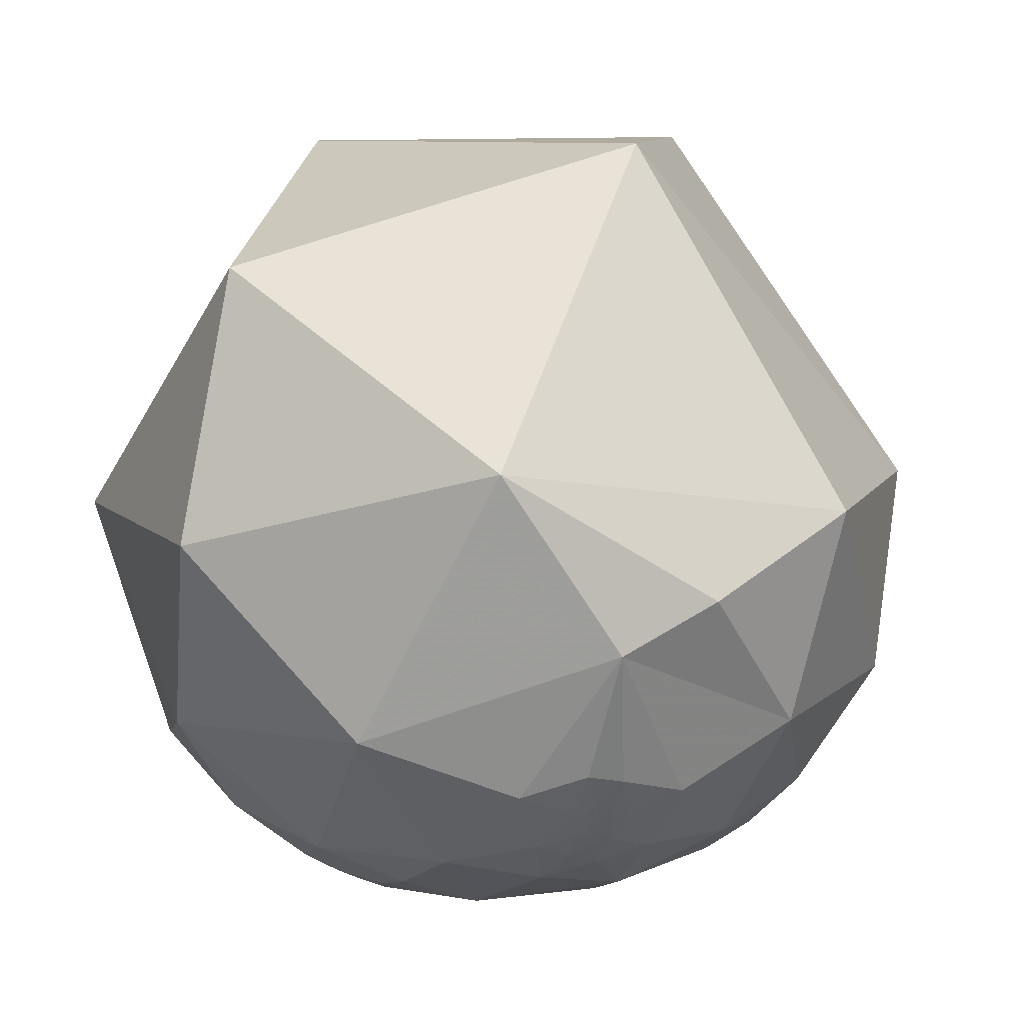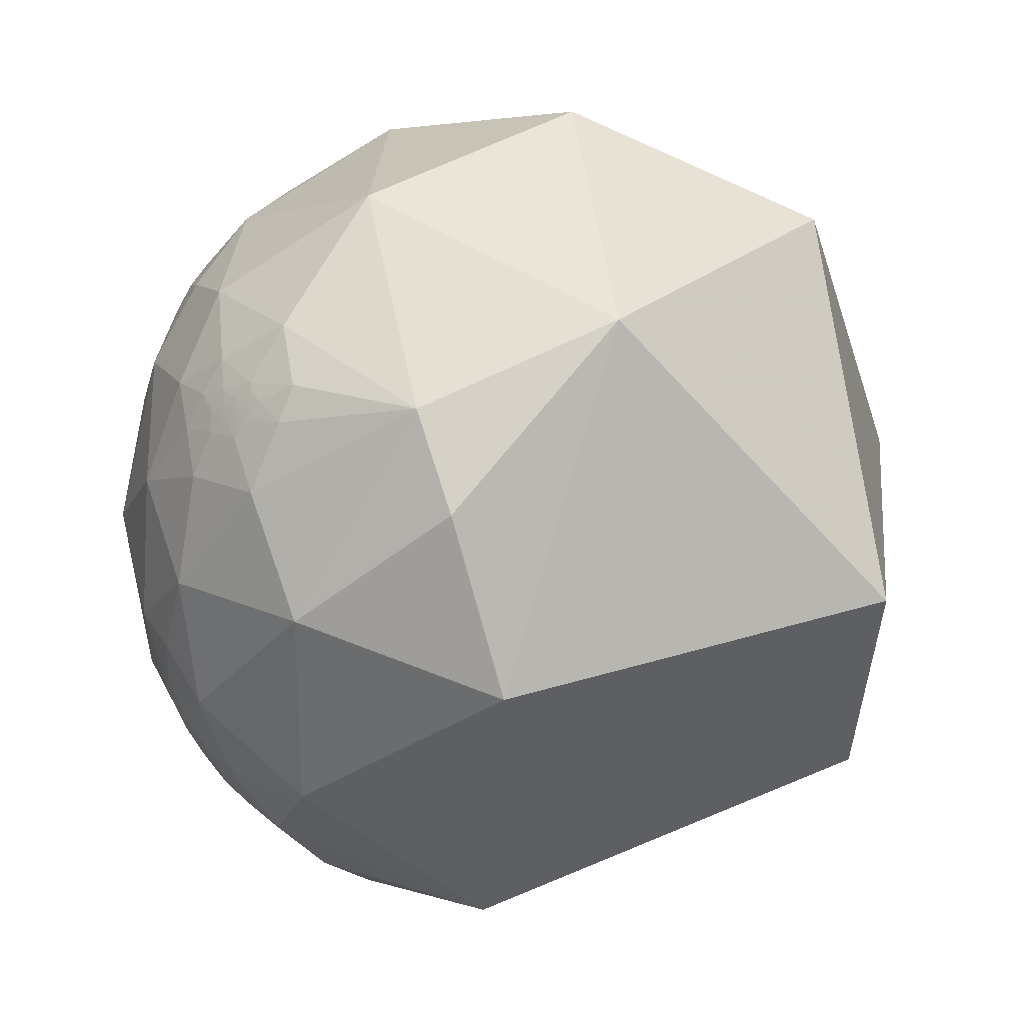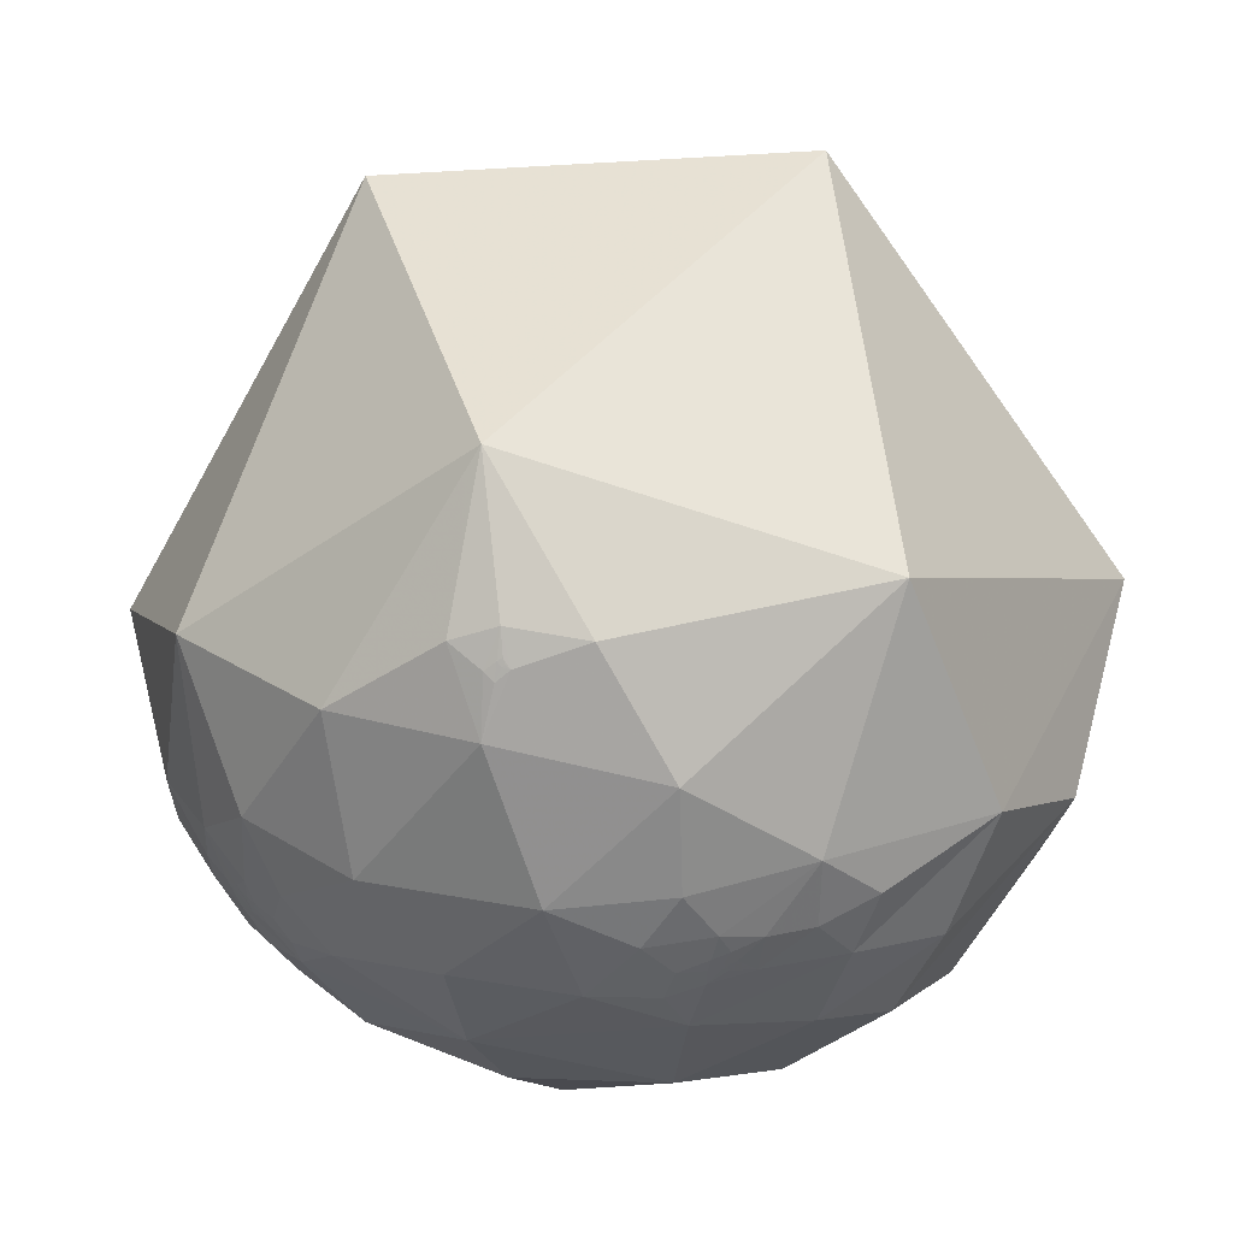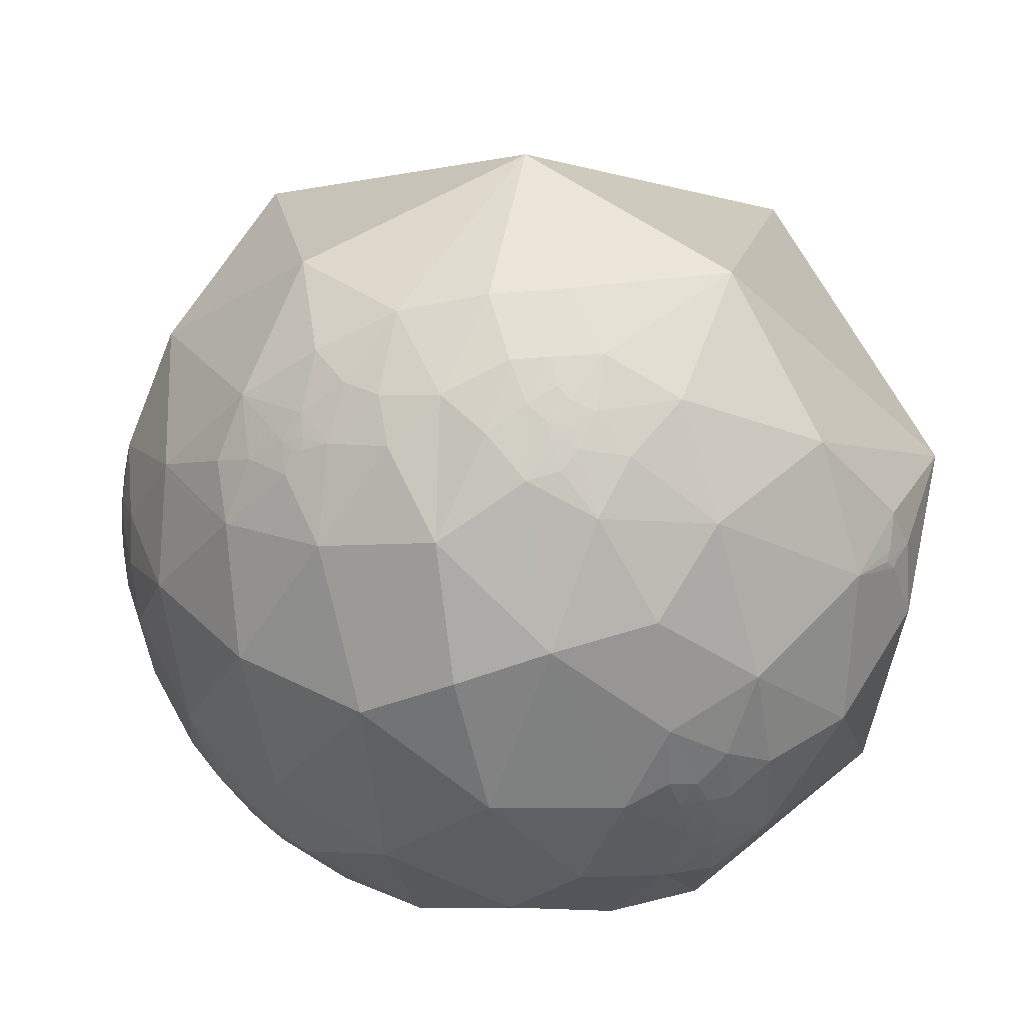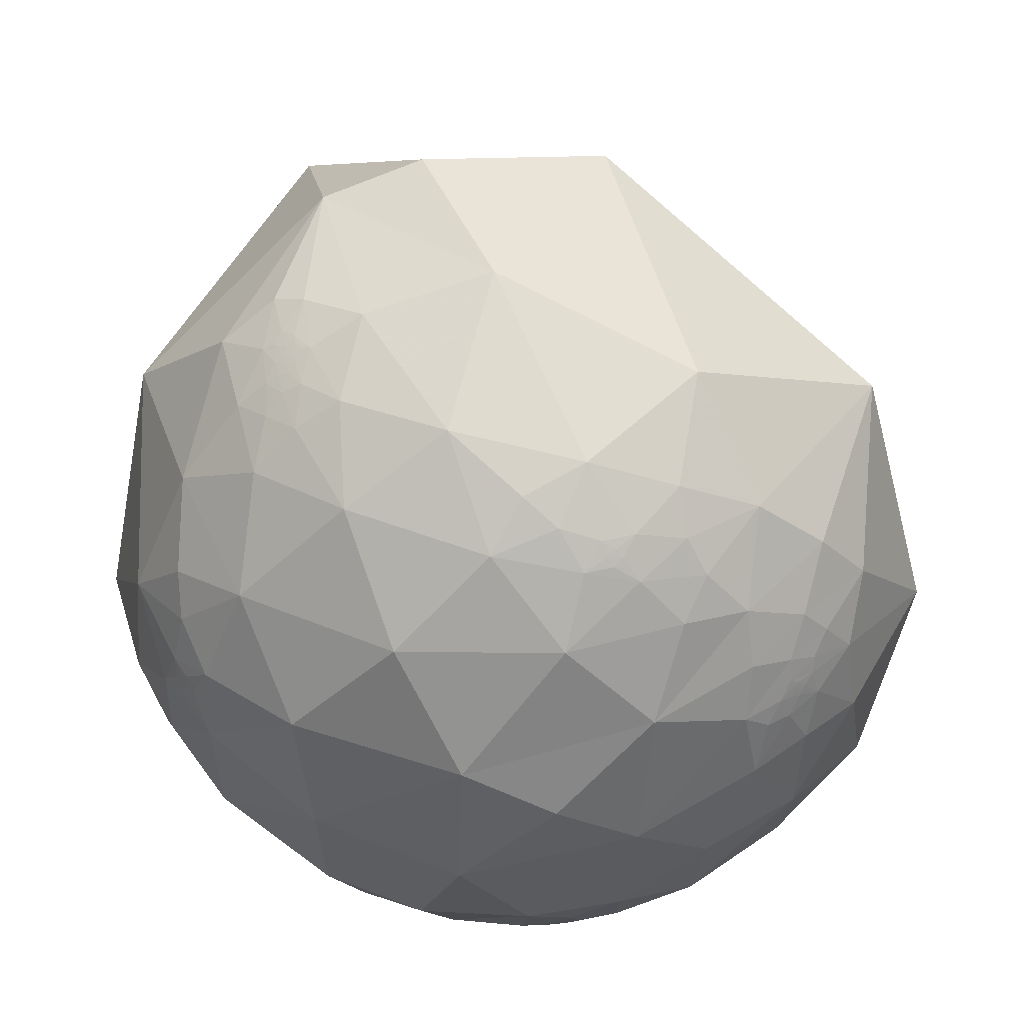
<metadata>
{"format":"obj","ext":"obj","renderer":"f3d","projection":"perspective","resolution":1024,"background":"white","views":[{"elev":40.5,"azim":73.6,"up":"+Y"},{"elev":-12.3,"azim":122.7,"up":"+Z"},{"elev":-26.0,"azim":-99.7,"up":"+Y"},{"elev":-55.3,"azim":172.2,"up":"+Y"},{"elev":-33.6,"azim":117.3,"up":"+Y"}]}
</metadata>
<code>
v 0.9563 -0.2649 0.1239
v 0.9472 -0.3164 0.05189
v 0.9707 -0.2279 0.07633
v 0.9749 -0.1904 0.1156
v 0.9125 -0.3701 0.1745
v 0.7683 -0.5717 0.288
v 0.6626 -0.7478 -0.04259
v 0.8655 -0.5 -0.02907
v 0.9696 -0.03044 0.2428
v 0.8732 -0.2935 0.3892
v 0.9571 -0.2119 0.1978
v 0.9494 0.3139 0.009651
v 0.9954 0.0184 0.09437
v 0.7105 0.6722 0.2082
v 0.3891 0.3625 0.8469
v 0.8208 0.08697 0.5646
v -0.0164 -0.8564 0.516
v 0.178 -0.6985 0.6931
v 0.1547 -0.4243 0.8922
v -0.2597 -0.4901 0.8321
v 0.6658 -0.3844 0.6395
v 0.5503 -0.7881 0.2759
v 0.2918 -0.883 0.3676
v 0.389 -0.9192 -0.06185
v 0.4327 -0.4332 0.7906
v 0.4065 -0.1505 0.9011
v 0.0866 -0.9906 0.1058
v -0.0237 0.7832 0.6213
v -0.2563 -0.006158 0.9666
v -0.4792 -0.6243 0.6169
v -0.2601 -0.7866 0.56
v -0.7564 0.6015 0.2572
v -0.8647 -0.357 0.3533
v -0.149 -0.9303 0.3352
v -0.4537 -0.8613 -0.2289
v -0.2076 -0.9034 -0.3751
v 0.01056 -0.9531 -0.3023
v -0.2737 -0.9534 -0.1272
v -0.2077 -0.9749 0.07971
v -0.5712 -0.7807 0.2533
v -0.699 -0.7146 -0.02773
v -0.5276 -0.8495 0.008198
v -0.6692 -0.6435 -0.3716
v -0.8357 -0.512 -0.1986
v -0.7687 -0.545 -0.3347
v -0.7452 -0.5614 -0.3599
v 0.9947 -0.07397 0.07151
v 0.9872 -0.1047 0.1207
v 0.9907 -0.1001 0.09203
v -0.8015 -0.4787 -0.3583
v -0.4162 -0.908 -0.04736
v -0.7751 -0.5263 -0.3496
v -0.7699 -0.537 -0.3448
v -0.7655 -0.54 -0.3499
v 0.3573 -0.5766 0.7347
v 0.6056 -0.638 0.4756
v 0.5477 -0.6342 0.5458
v 0.4589 -0.6938 0.5551
v 0.5568 -0.5861 0.5886
v 0.52 -0.5586 0.6462
v 0.5342 -0.6151 0.5799
v -0.3475 -0.8663 0.3589
v -0.4685 -0.7944 0.3866
v -0.383 -0.9163 0.1174
v -0.3838 -0.9157 0.119
v -0.3823 -0.9168 0.1158
v -0.3826 -0.9165 0.1171
v -0.2956 -0.9551 0.01714
v 0.5718 -0.5982 0.5614
v 0.5693 -0.6014 0.5605
v 0.5716 -0.5995 0.5603
v 0.5671 -0.5977 0.5666
v 0.5679 -0.5968 0.5669
v 0.5667 -0.5965 0.5683
v -0.3905 -0.9106 0.135
v -0.3858 -0.916 0.1098
v -0.3768 -0.9192 0.1149
v -0.3787 -0.9181 0.1169
v -0.379 -0.9181 0.1158
v -0.3795 -0.9178 0.1172
v -0.3804 -0.9175 0.1164
v -0.3794 -0.9175 0.1197
v -0.3686 -0.9213 0.124
v -0.3629 -0.9148 0.1774
v -0.4394 -0.881 0.1753
v 0.5681 -0.5976 0.5658
v 0.5697 -0.598 0.5637
v 0.5752 -0.5938 0.5627
v 0.5697 -0.5954 0.5665
v -0.4127 -0.9031 0.1191
v -0.3701 -0.9252 0.08342
v -0.3698 -0.9229 0.1071
v -0.3965 -0.914 0.0855
v -0.3339 -0.9385 0.08797
v -0.3793 -0.9183 0.1136
v -0.3737 -0.9202 0.1164
v -0.3829 -0.9162 0.1178
v -0.382 -0.9167 0.1176
v -0.3807 -0.9175 0.1152
v 0.5723 -0.5987 0.5604
v 0.573 -0.5975 0.5609
v 0.5659 -0.6001 0.5655
v 0.5728 -0.5996 0.5589
v 0.5757 -0.6065 0.5484
v 0.5587 -0.6096 0.5623
v 0.5683 -0.5998 0.5632
v -0.3633 -0.9313 0.02634
v -0.4402 -0.8552 0.2736
v 0.5973 -0.5647 0.5695
v 0.5708 -0.5895 0.5716
v 0.5589 -0.5996 0.5728
v 0.6883 -0.5312 0.4941
v -0.4496 -0.8888 0.08905
v -0.006927 0.9476 -0.3194
v 0.7123 0.3819 -0.5888
v 0.9746 -0.2225 0.02605
v 0.9867 -0.09775 -0.13
v 0.9894 -0.1449 -0.002505
v 0.9562 -0.286 -0.06302
v 0.9998 -0.01451 0.0139
v 0.9115 -0.02941 -0.4102
v 0.9018 0.3719 -0.22
v 0.6209 -0.2224 -0.7517
v 0.519 -0.7666 -0.378
v 0.7231 -0.6197 -0.3053
v 0.719 -0.4479 -0.5314
v 0.5708 -0.4647 -0.6769
v 0.4084 -0.4546 -0.7915
v 0.5047 -0.5542 -0.6619
v 0.301 -0.6372 -0.7095
v 0.4277 -0.6052 -0.6715
v 0.3984 -0.6923 -0.6017
v 0.1562 -0.03556 -0.9871
v 0.2769 -0.8377 -0.4708
v 0.2023 -0.9593 -0.1971
v -0.3098 -0.3052 -0.9005
v -0.535 0.5928 -0.6019
v 0.2187 -0.4573 -0.862
v 0.0518 -0.4473 -0.8929
v 0.1976 -0.7127 -0.6731
v 0.164 -0.5934 -0.788
v 0.1054 -0.7826 -0.6136
v -0.3131 -0.7711 -0.5543
v -0.05233 -0.8223 -0.5666
v -0.03306 -0.5744 -0.8179
v -0.2084 -0.6198 -0.7566
v 0.07629 -0.5885 -0.8049
v -0.5415 -0.5424 -0.6424
v -0.7489 -0.5426 -0.3804
v -0.8949 -0.1775 -0.4095
v -0.7493 -0.4895 -0.446
v 0.9943 -0.1004 0.03666
v -0.7678 -0.5301 -0.3598
v 0.1194 -0.6704 -0.7324
v 0.7572 -0.5177 -0.3984
v 0.878 -0.3858 -0.2835
v 0.5238 -0.6433 -0.5584
v 0.5765 -0.6103 -0.5432
v 0.5779 -0.627 -0.5224
v 0.05392 -0.6983 -0.7138
v 0.0541 -0.6985 -0.7136
v 0.05362 -0.699 -0.7131
v 0.05397 -0.6976 -0.7145
v 0.5981 -0.6085 -0.5216
v 0.5982 -0.6089 -0.5209
v 0.5976 -0.6093 -0.5211
v 0.5959 -0.6103 -0.5219
v 0.5969 -0.6081 -0.5233
v 0.5957 -0.6065 -0.5266
v 0.5961 -0.6071 -0.5255
v 0.5955 -0.6075 -0.5256
v 0.05421 -0.6913 -0.7205
v 0.0467 -0.6993 -0.7133
v 0.05649 -0.7002 -0.7117
v 0.05746 -0.7 -0.7118
v 0.05713 -0.7015 -0.7103
v 0.05569 -0.6995 -0.7124
v 0.05695 -0.6996 -0.7122
v 0.03151 -0.6611 -0.7496
v 0.07812 -0.6963 -0.7135
v 0.0629 -0.7038 -0.7076
v 0.05554 -0.7072 -0.7049
v 0.0547 -0.7008 -0.7113
v 0.596 -0.6076 -0.5249
v 0.5976 -0.6063 -0.5247
v 0.6012 -0.6058 -0.5211
v 0.05942 -0.7298 -0.6811
v 0.02746 -0.6857 -0.7273
v 0.03948 -0.7144 -0.6986
v 0.02031 -0.702 -0.7119
v 0.0588 -0.7028 -0.709
v 0.05417 -0.6982 -0.7138
v 0.05492 -0.6986 -0.7134
v 0.05466 -0.6997 -0.7123
v 0.5989 -0.6082 -0.5209
v 0.5944 -0.6088 -0.5255
v 0.5915 -0.6064 -0.5314
v 0.5983 -0.6096 -0.52
v 0.5983 -0.6147 -0.5139
v 0.5888 -0.6134 -0.5264
v 0.5862 -0.5663 -0.5793
v 0.6003 -0.6017 -0.5269
v 0.5957 -0.6091 -0.5236
v 0.03651 -0.7683 -0.6391
v 0.002127 -0.7359 -0.6771
v -0.02838 -0.6754 -0.7369
v 0.05971 -0.6396 -0.7664
v 0.6232 -0.5864 -0.5175
v 0.6069 -0.6427 -0.4676
v 0.5949 -0.5956 -0.5398
v 0.6875 -0.5715 -0.448
v -0.1086 -0.7328 -0.6717
v 0.9853 -0.1673 0.03595
v 0.9894 -0.1414 0.03163
v 0.9902 -0.1132 0.08207
v 0.9926 -0.1058 0.05984
v 0.9881 -0.1461 0.04863
v 0.9913 -0.1235 0.04626
v 0.9909 -0.119 0.0628
v 0.989 -0.1337 0.06308
v 0.9798 -0.1826 0.08197
v 0.9848 -0.1481 0.09076
v 0.9874 -0.1399 0.07445
v 0.9807 -0.1869 0.0574
v 0.9853 -0.1617 0.05439
v 0.9848 -0.1591 0.06948
v 0.987 -0.1492 0.06049
v 0.9871 -0.1455 0.06688
v 0.9903 -0.1061 0.09006
v 0.9898 -0.1053 0.09611
v 0.9925 -0.1164 0.0376
v 0.9917 -0.1253 0.02991
v 0.7612 -0.4552 0.4619
v 0.05772 -0.6992 -0.7126
f 1 2 3
f 4 1 3
f 8 5 6
f 9 10 11
f 12 9 13
f 11 5 1
f 10 6 5
f 14 15 16
f 20 17 18
f 16 21 10
f 22 23 24
f 25 21 26
f 26 19 25
f 18 17 23
f 23 17 27
f 28 29 15
f 31 17 20
f 29 20 19
f 29 28 32
f 31 34 17
f 27 17 34
f 38 35 36
f 27 34 39
f 39 38 37
f 33 40 30
f 33 41 40
f 41 42 40
f 45 46 43
f 43 35 41
f 41 44 43
f 47 48 49
f 4 48 11
f 44 50 45
f 42 41 35
f 45 50 52
f 45 52 53
f 45 54 46
f 55 19 18
f 56 57 58
f 59 60 61
f 62 30 63
f 62 39 34
f 66 67 64
f 2 1 5
f 39 68 38
f 69 70 71
f 72 73 74
f 76 66 65
f 77 78 79
f 80 79 78
f 80 81 79
f 80 78 82
f 75 83 84
f 89 86 87
f 75 90 76
f 91 92 76
f 76 93 91
f 94 83 92
f 92 91 94
f 92 95 76
f 83 96 92
f 65 97 98
f 96 83 82
f 67 66 98
f 98 97 67
f 95 66 76
f 98 66 81
f 65 98 82
f 95 99 66
f 99 95 81
f 69 100 101
f 72 102 86
f 103 104 88
f 102 105 70
f 58 60 55
f 101 103 88
f 74 102 72
f 106 70 87
f 94 91 107
f 93 107 91
f 108 85 84
f 84 94 39
f 109 88 104
f 104 56 109
f 104 57 56
f 61 57 105
f 59 110 109
f 59 61 111
f 104 70 105
f 22 6 56
f 58 23 22
f 21 25 60
f 108 63 40
f 112 21 109
f 112 56 6
f 107 38 68
f 40 42 113
f 14 115 114
f 62 63 108
f 89 74 73
f 100 103 101
f 78 77 82
f 2 116 3
f 117 118 119
f 13 47 120
f 12 117 121
f 12 13 120
f 122 12 121
f 121 115 122
f 121 123 115
f 124 125 7
f 123 126 127
f 127 128 123
f 127 129 128
f 115 14 122
f 130 131 132
f 115 133 114
f 132 124 134
f 134 24 135
f 133 136 137
f 133 123 128
f 128 138 133
f 133 138 139
f 130 140 141
f 141 139 138
f 114 137 32
f 134 135 37
f 144 37 36
f 37 144 142
f 142 140 134
f 136 133 139
f 145 146 136
f 139 147 145
f 143 148 146
f 151 149 50
f 143 35 43
f 43 148 143
f 152 120 47
f 50 149 153
f 149 43 46
f 154 141 140
f 54 53 52
f 131 128 129
f 155 156 125
f 157 158 159
f 147 139 141
f 162 163 160
f 164 165 166
f 164 167 168
f 169 170 171
f 173 172 163
f 174 175 176
f 174 177 178
f 172 179 180
f 176 182 183
f 168 184 185
f 180 187 181
f 172 188 179
f 173 182 189
f 173 190 188
f 182 181 187
f 173 183 182
f 182 191 181
f 161 160 192
f 193 162 161
f 161 192 193
f 177 162 193
f 174 183 177
f 176 183 174
f 194 162 177
f 195 165 164
f 169 196 197
f 198 199 167
f 184 171 170
f 186 199 198
f 184 170 185
f 196 200 197
f 198 167 166
f 129 201 157
f 186 164 168
f 185 169 202
f 185 202 186
f 203 196 168
f 187 204 205
f 205 189 187
f 190 206 188
f 180 179 207
f 180 154 142
f 142 187 180
f 208 186 202
f 208 209 199
f 199 159 200
f 197 158 210
f 200 167 199
f 124 132 157
f 131 157 132
f 201 127 126
f 207 179 145
f 211 155 125
f 125 209 211
f 204 144 205
f 212 205 144
f 145 179 206
f 118 214 213
f 170 169 185
f 165 198 166
f 195 198 165
f 160 163 192
f 47 215 216
f 220 217 218
f 4 221 222
f 152 47 216
f 48 222 215
f 220 219 215
f 224 213 225
f 222 226 223
f 213 214 217
f 220 228 227
f 214 218 217
f 225 217 227
f 227 228 226
f 230 229 49
f 152 231 232
f 232 231 218
f 214 118 232
f 218 231 152
f 215 229 230
f 215 230 48
f 4 11 1
f 48 9 11
f 9 48 13
f 9 16 10
f 9 12 16
f 11 10 5
f 12 14 16
f 14 12 122
f 26 16 15
f 16 26 21
f 22 7 6
f 7 22 24
f 55 25 19
f 14 28 15
f 24 27 135
f 26 29 19
f 29 26 15
f 20 29 30
f 27 37 135
f 37 27 39
f 29 33 30
f 30 40 63
f 32 150 33
f 44 41 33
f 44 33 150
f 47 13 48
f 44 150 50
f 54 45 53
f 10 233 6
f 233 10 21
f 112 109 56
f 61 58 57
f 58 61 60
f 59 109 60
f 31 62 34
f 62 31 30
f 35 38 51
f 100 69 71
f 70 69 87
f 92 77 95
f 77 92 96
f 94 84 83
f 90 75 85
f 93 76 90
f 64 67 97
f 83 75 82
f 75 65 82
f 82 98 81
f 95 79 81
f 95 77 79
f 81 80 82
f 96 82 77
f 66 99 81
f 74 110 111
f 102 74 111
f 104 103 70
f 72 86 73
f 73 86 89
f 105 102 111
f 70 103 71
f 86 102 87
f 69 88 87
f 88 69 101
f 110 89 88
f 74 89 110
f 102 70 106
f 102 106 87
f 68 94 107
f 94 68 39
f 113 93 90
f 93 113 107
f 85 113 90
f 62 84 39
f 84 62 108
f 88 109 110
f 57 104 105
f 61 105 111
f 59 111 110
f 22 56 58
f 58 18 23
f 25 55 60
f 233 112 6
f 112 233 21
f 51 107 113
f 51 113 42
f 107 51 38
f 85 40 113
f 103 100 71
f 65 64 97
f 116 2 119
f 117 120 118
f 156 117 119
f 117 156 121
f 117 12 120
f 8 119 2
f 119 8 156
f 125 156 8
f 7 125 8
f 126 121 156
f 121 126 123
f 124 7 24
f 128 130 138
f 130 128 131
f 134 124 24
f 133 115 123
f 130 141 138
f 130 134 140
f 145 136 139
f 137 136 150
f 137 150 32
f 143 36 35
f 148 136 146
f 43 151 148
f 150 136 148
f 150 148 151
f 152 118 120
f 118 116 119
f 43 149 151
f 149 46 153
f 54 153 46
f 153 54 52
f 155 126 156
f 211 209 208
f 159 209 157
f 157 201 158
f 210 201 208
f 201 210 158
f 212 143 146
f 143 212 144
f 204 142 144
f 167 164 166
f 174 178 175
f 175 178 234
f 176 191 182
f 188 172 173
f 190 173 189
f 189 182 187
f 192 163 193
f 181 234 172
f 181 191 234
f 172 234 163
f 162 183 173
f 234 177 193
f 177 234 178
f 191 176 234
f 193 163 234
f 194 183 162
f 183 194 177
f 169 197 202
f 196 171 184
f 200 196 167
f 184 168 196
f 186 195 164
f 198 195 186
f 196 169 171
f 196 203 167
f 167 203 168
f 187 142 204
f 205 190 189
f 190 205 206
f 179 188 206
f 180 207 154
f 186 208 199
f 159 199 209
f 159 158 200
f 158 197 200
f 202 210 208
f 210 202 197
f 125 124 209
f 124 157 209
f 127 201 129
f 126 211 208
f 211 126 155
f 212 206 205
f 212 146 206
f 146 145 206
f 147 154 207
f 176 175 234
f 224 116 213
f 47 49 215
f 221 3 224
f 4 3 221
f 218 152 216
f 48 4 222
f 3 116 224
f 216 215 219
f 226 221 224
f 218 216 219
f 226 224 225
f 222 221 226
f 215 222 223
f 225 213 217
f 223 226 228
f 220 223 228
f 118 152 232
f 229 215 49
f 6 7 8
f 18 19 20
f 27 24 23
f 20 30 31
f 32 33 29
f 36 37 38
f 43 44 45
f 35 51 42
f 64 65 66
f 5 8 2
f 65 75 76
f 84 85 75
f 87 88 89
f 55 18 58
f 60 109 21
f 40 85 108
f 114 28 14
f 134 130 132
f 137 114 133
f 32 28 114
f 37 142 134
f 36 143 144
f 50 150 151
f 153 52 50
f 140 142 154
f 141 154 147
f 160 161 162
f 163 162 173
f 180 181 172
f 185 186 168
f 157 131 129
f 126 208 201
f 145 147 207
f 213 116 118
f 218 219 220
f 215 223 220
f 227 217 220
f 226 225 227
f 49 48 230
f 218 214 232

</code>
